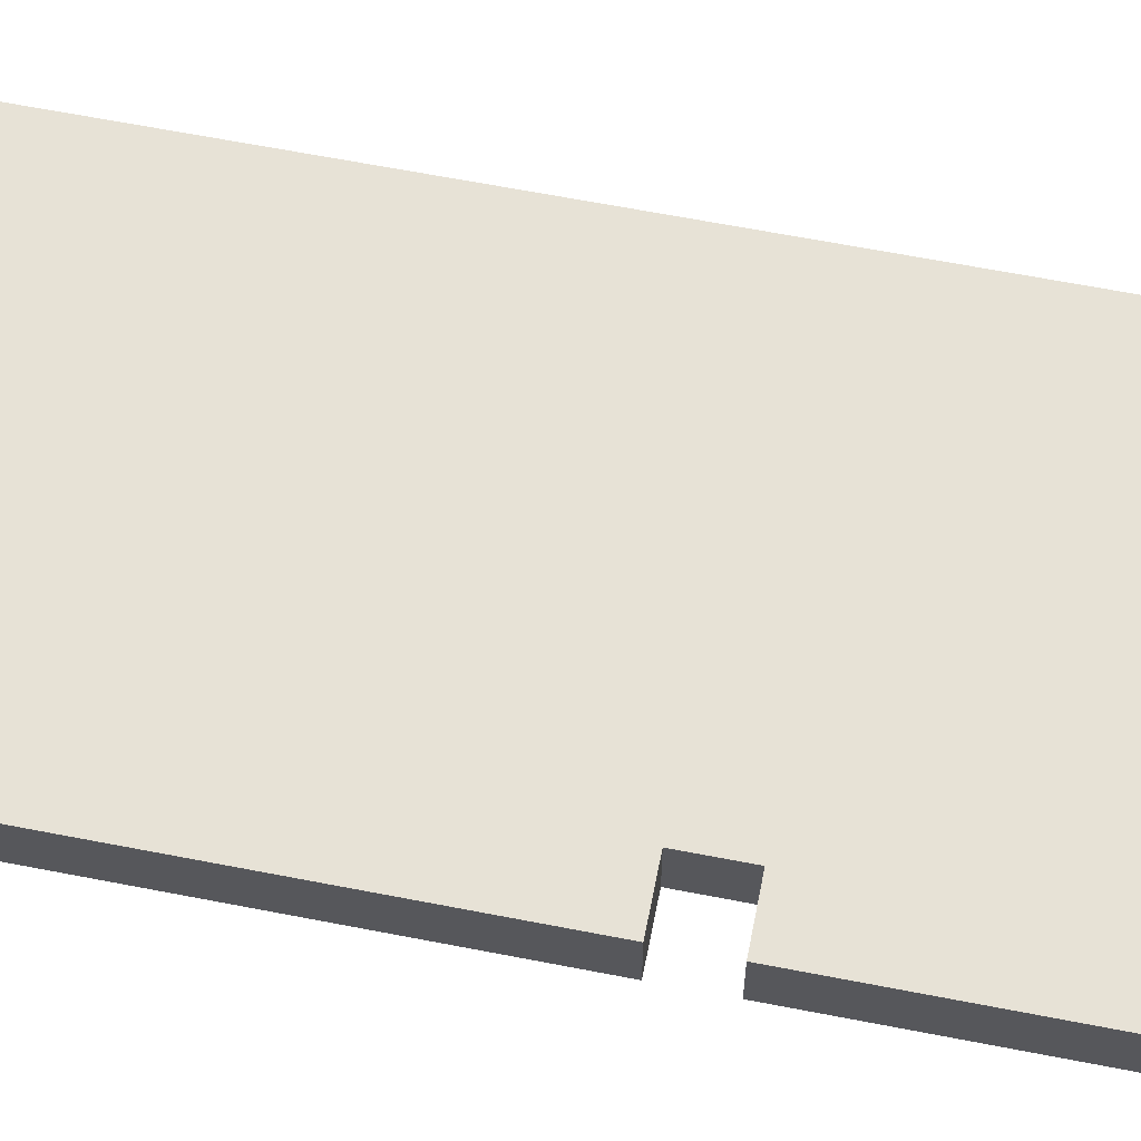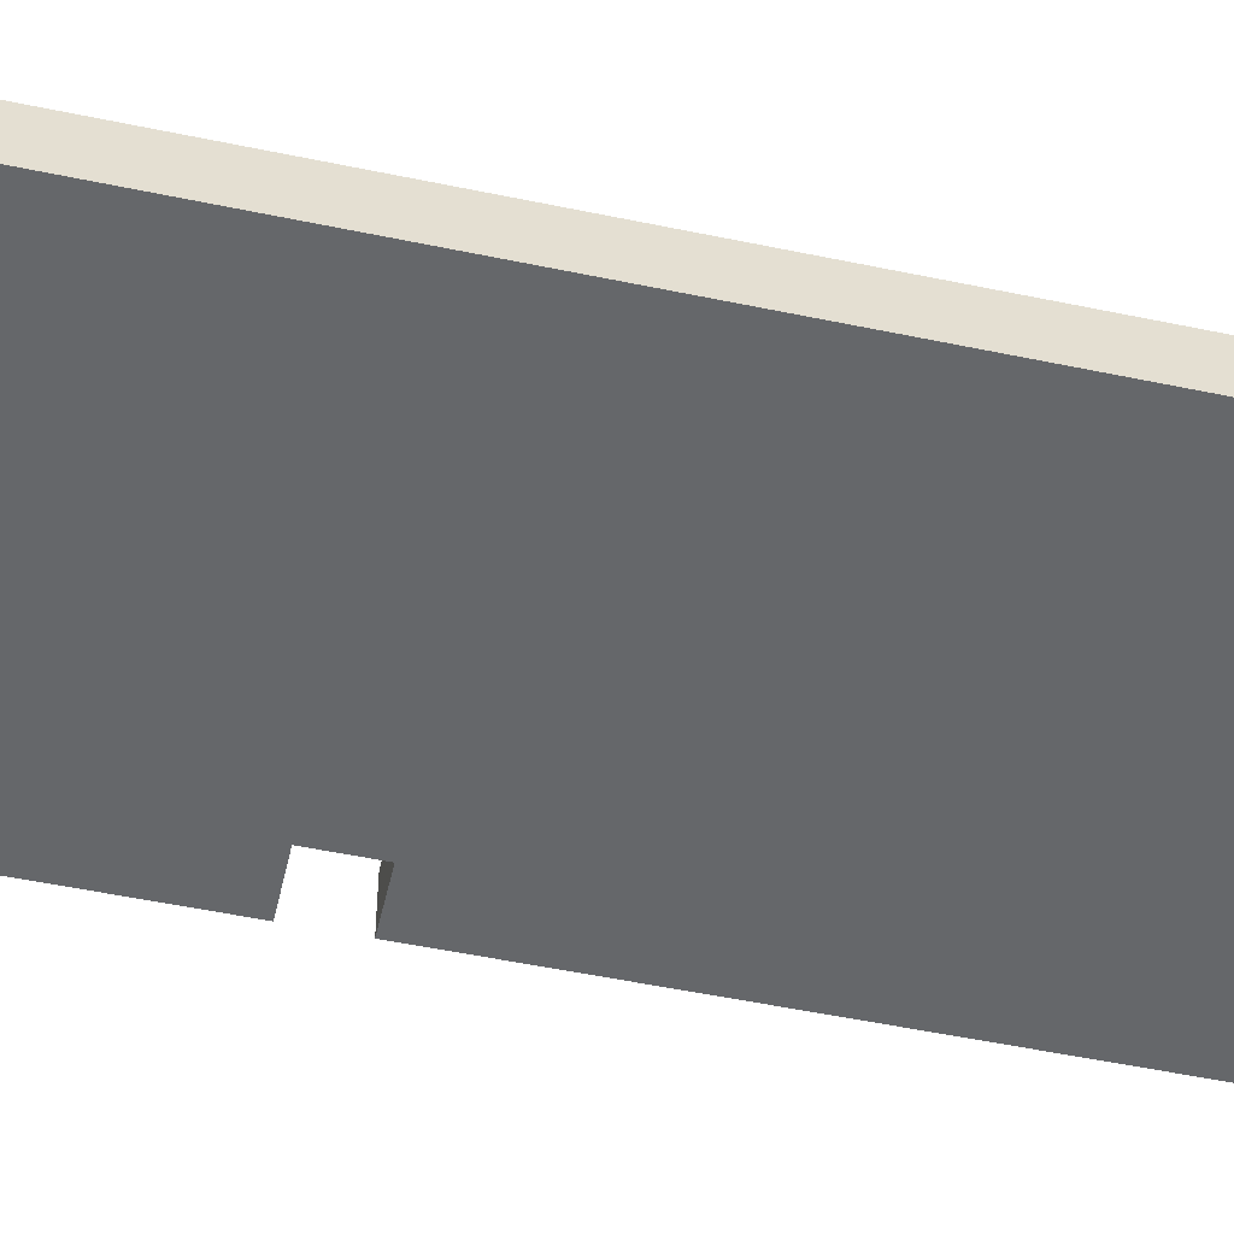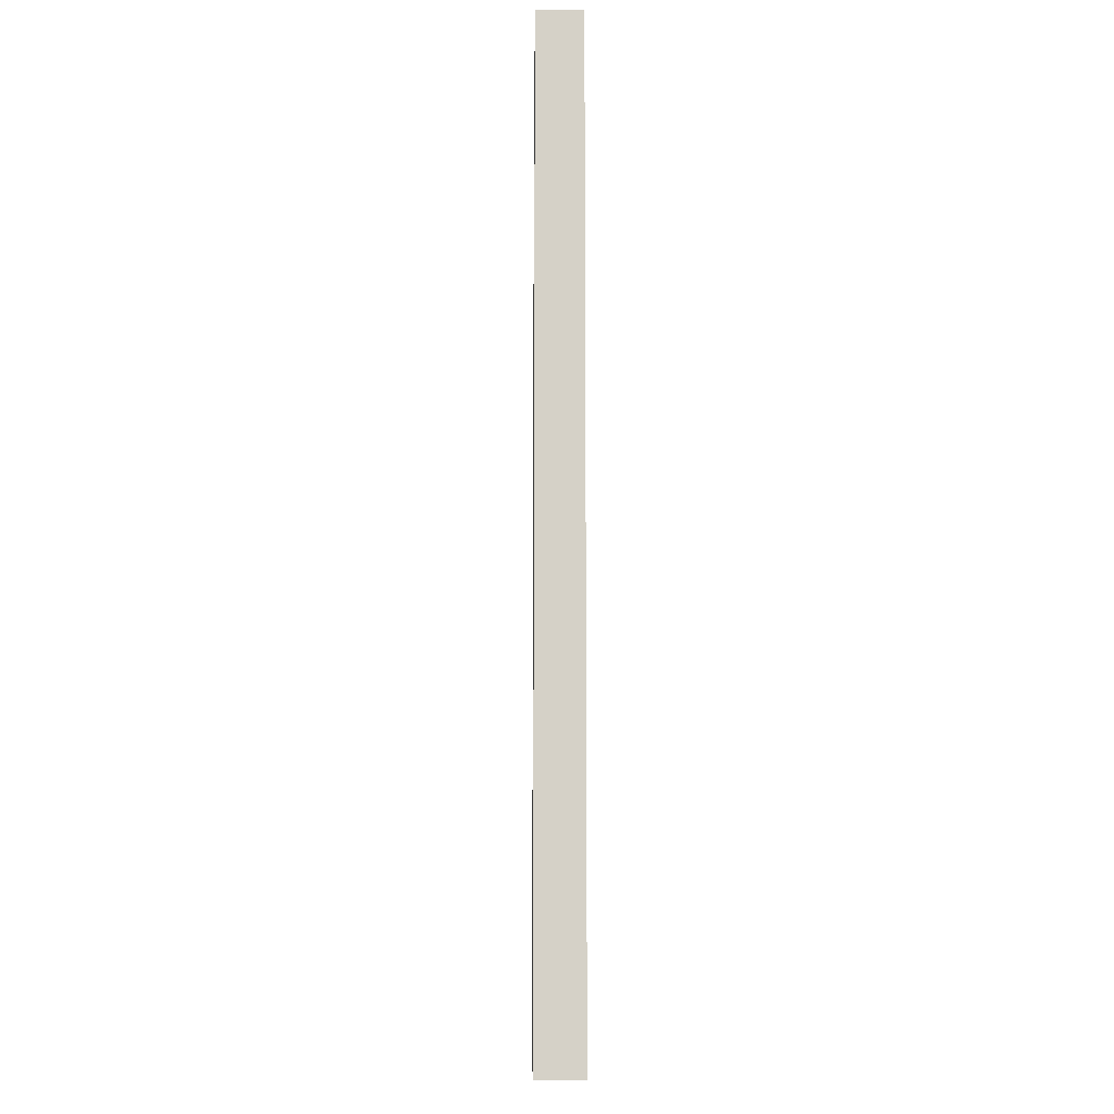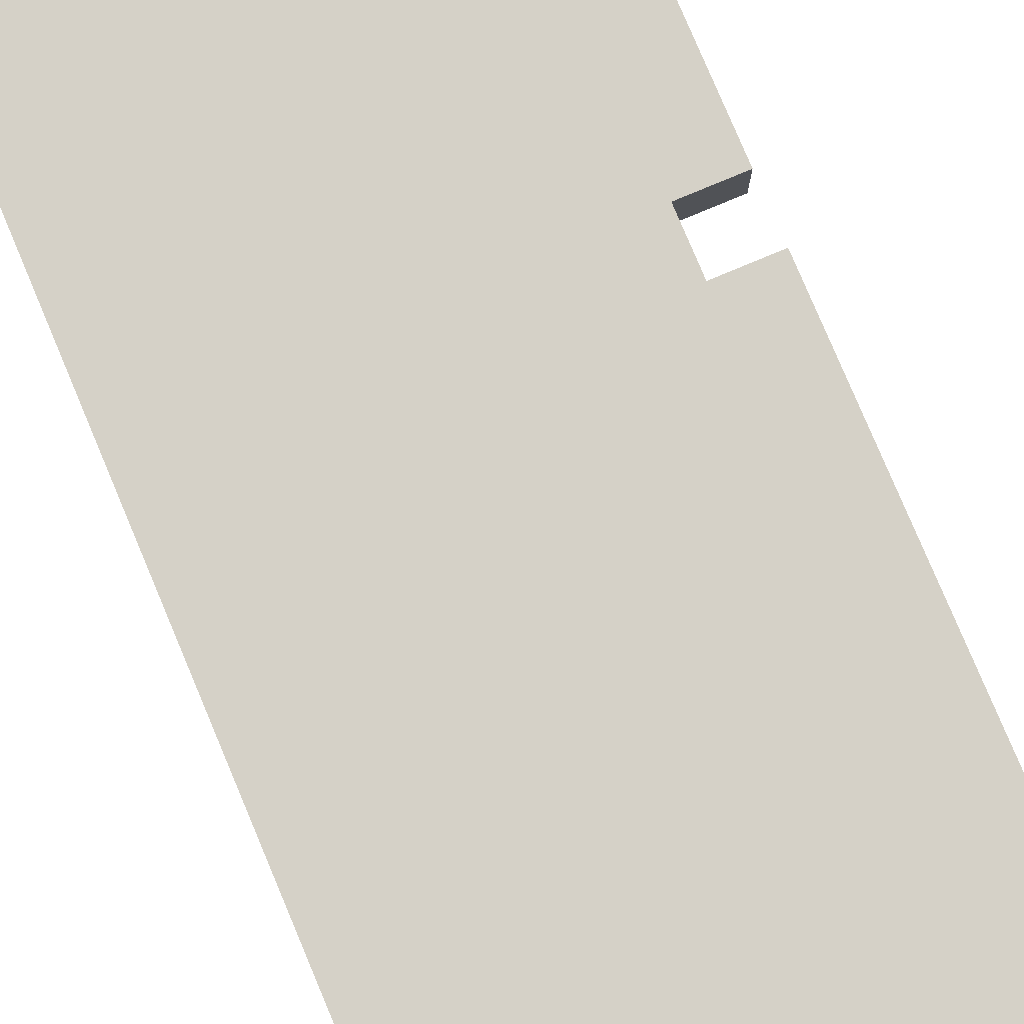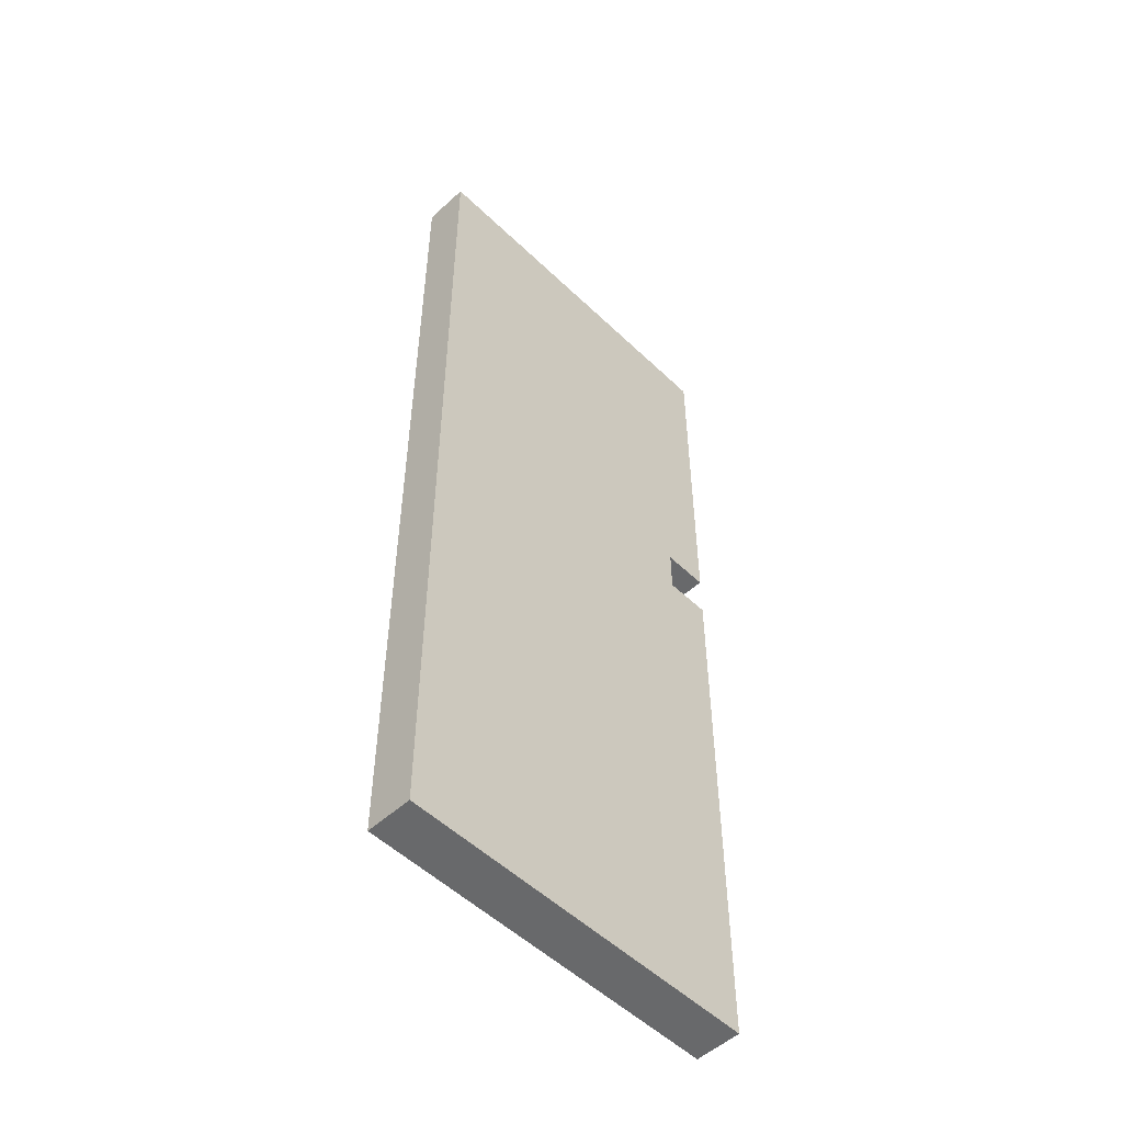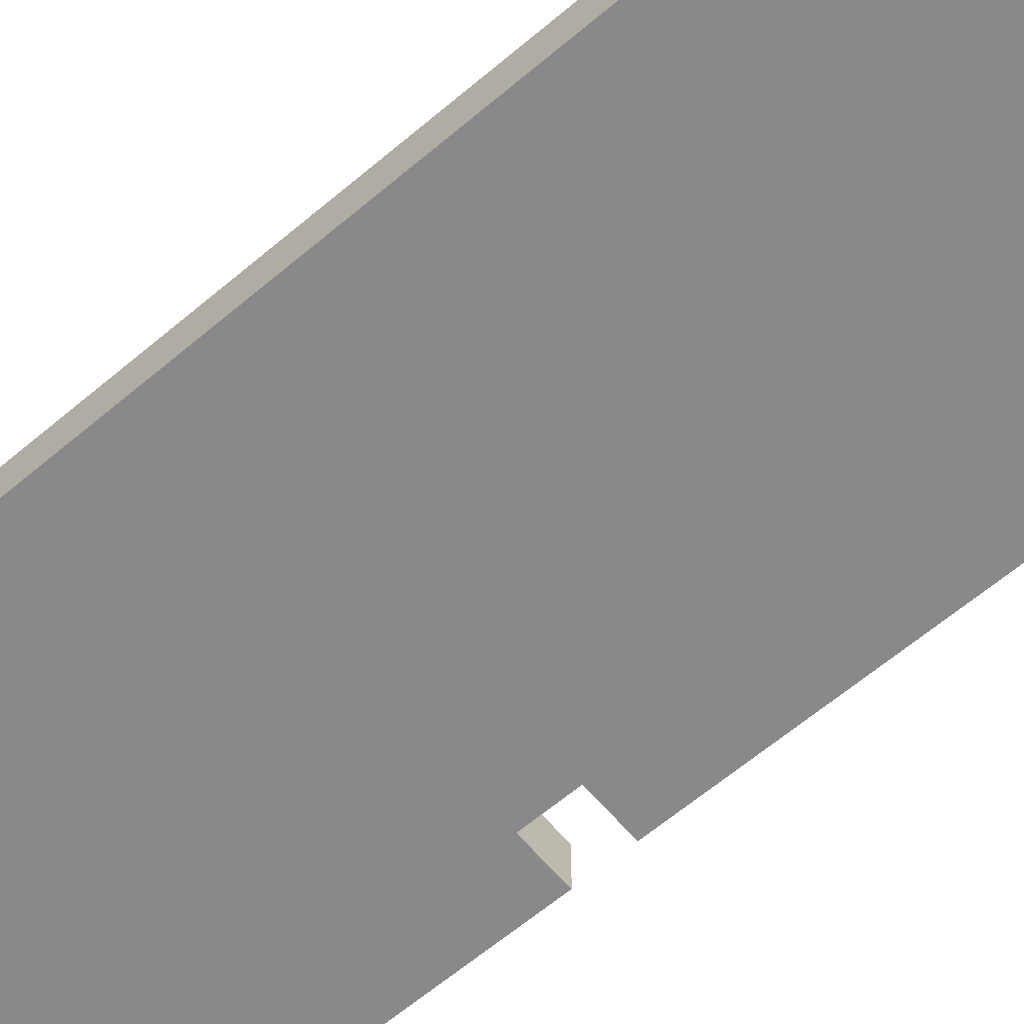
<metadata>
{"format":"obj","ext":"obj","renderer":"f3d","projection":"perspective","resolution":1024,"background":"white","views":[{"elev":63.4,"azim":101.2,"up":"+Z"},{"elev":-52.0,"azim":-102.8,"up":"+Z"},{"elev":-10.4,"azim":-90.8,"up":"+Y"},{"elev":78.7,"azim":-22.8,"up":"+Z"},{"elev":-52.6,"azim":-45.7,"up":"+Y"},{"elev":-63.3,"azim":-49.5,"up":"+Z"}]}
</metadata>
<code>
o
v -1.3 0 2
v -1.3 0 1.9
v -1.3 1.4 2
v -1.3 1.4 1.9
v -1.3 2.1 2
v -1.3 2.1 1.9
v -0.6 1.2 2
v -0.6 1.2 1.9
v -0.6 1.3 2
v -0.6 1.3 1.9
v -0.5 0 2
v -0.5 0 1.9
v -0.5 1.2 2
v -0.5 1.2 1.9
v -0.5 1.3 2
v -0.5 1.3 1.9
v -0.5 2.1 2
v -0.5 2.1 1.9
v -1.3 0 2
v -1.3 1.4 2
v -1.3 2.1 2
v -1.2 0 2
v -1.2 1.2 2
v -1.2 1.3 2
v -1.2 1.4 2
v -1.1 0.1 2
v -1.1 0.4 2
v -1.1 0.5 2
v -1.1 0.6 2
v -1.1 0.8 2
v -1.1 1.1 2
v -1 0.1 2
v -1 0.3 2
v -1 0.5 2
v -1 0.6 2
v -1 0.7 2
v -1 0.8 2
v -1 1 2
v -0.9 0.6 2
v -0.9 0.7 2
v -0.7 0.3 2
v -0.7 0.4 2
v -0.7 1 2
v -0.7 1.1 2
v -0.6 1.2 2
v -0.6 1.3 2
v -0.5 0 2
v -0.5 1.2 2
v -0.5 1.3 2
v -0.5 2.1 2
v -1.3 0 1.9
v -1.3 1.4 1.9
v -1.3 2.1 1.9
v -1.2 0 1.9
v -1.2 1.2 1.9
v -1.2 1.3 1.9
v -1.2 1.4 1.9
v -1.1 0.1 1.9
v -1.1 0.4 1.9
v -1.1 0.5 1.9
v -1.1 0.6 1.9
v -1.1 0.8 1.9
v -1.1 1.1 1.9
v -1 0.1 1.9
v -1 0.3 1.9
v -1 0.5 1.9
v -1 0.6 1.9
v -1 0.7 1.9
v -1 0.8 1.9
v -1 1 1.9
v -0.9 0.6 1.9
v -0.9 0.7 1.9
v -0.7 0.3 1.9
v -0.7 0.4 1.9
v -0.7 1 1.9
v -0.7 1.1 1.9
v -0.6 1.2 1.9
v -0.6 1.3 1.9
v -0.5 0 1.9
v -0.5 1.2 1.9
v -0.5 1.3 1.9
v -0.5 2.1 1.9
v -1.3 0 2
v -1.2 0 2
v -0.5 0 2
v -1.3 0 1.9
v -1.2 0 1.9
v -0.5 0 1.9
v -0.6 1.3 2
v -0.5 1.3 2
v -0.6 1.3 1.9
v -0.5 1.3 1.9
v -0.6 1.2 2
v -0.5 1.2 2
v -0.6 1.2 1.9
v -0.5 1.2 1.9
v -1.3 2.1 2
v -0.5 2.1 2
v -1.3 2.1 1.9
v -0.5 2.1 1.9
f 3 2 1
f 4 2 3
f 5 4 3
f 6 4 5
f 7 8 9
f 9 8 10
f 11 12 13
f 13 12 14
f 15 16 17
f 17 16 18
f 22 20 19
f 23 20 22
f 24 20 23
f 25 21 20
f 25 20 24
f 26 23 22
f 27 23 26
f 28 23 27
f 29 23 28
f 30 23 29
f 31 23 30
f 32 26 22
f 32 27 26
f 33 27 32
f 34 28 27
f 34 29 28
f 35 30 29
f 35 29 34
f 36 30 35
f 37 31 30
f 37 30 36
f 38 31 37
f 39 36 35
f 39 35 34
f 40 38 37
f 40 36 39
f 40 37 36
f 41 27 33
f 41 33 32
f 42 40 39
f 42 27 41
f 42 34 27
f 42 39 34
f 43 31 38
f 43 40 42
f 43 38 40
f 44 23 31
f 44 31 43
f 45 24 23
f 45 23 44
f 45 44 43
f 45 43 42
f 45 42 41
f 46 25 24
f 46 24 45
f 47 41 32
f 47 45 41
f 47 32 22
f 48 45 47
f 49 25 46
f 50 21 25
f 50 25 49
f 51 52 54
f 54 52 55
f 55 52 56
f 52 53 57
f 56 52 57
f 54 55 58
f 58 55 59
f 59 55 60
f 60 55 61
f 61 55 62
f 62 55 63
f 54 58 64
f 58 59 64
f 64 59 65
f 59 60 66
f 60 61 66
f 61 62 67
f 66 61 67
f 67 62 68
f 62 63 69
f 68 62 69
f 69 63 70
f 67 68 71
f 66 67 71
f 69 70 72
f 71 68 72
f 68 69 72
f 65 59 73
f 64 65 73
f 71 72 74
f 73 59 74
f 59 66 74
f 66 71 74
f 70 63 75
f 74 72 75
f 72 70 75
f 63 55 76
f 75 63 76
f 55 56 77
f 76 55 77
f 75 76 77
f 74 75 77
f 73 74 77
f 56 57 78
f 77 56 78
f 64 73 79
f 73 77 79
f 54 64 79
f 79 77 80
f 78 57 81
f 57 53 82
f 81 57 82
f 86 84 83
f 87 85 84
f 87 84 86
f 88 85 87
f 91 90 89
f 92 90 91
f 93 94 95
f 95 94 96
f 97 98 99
f 99 98 100

</code>
